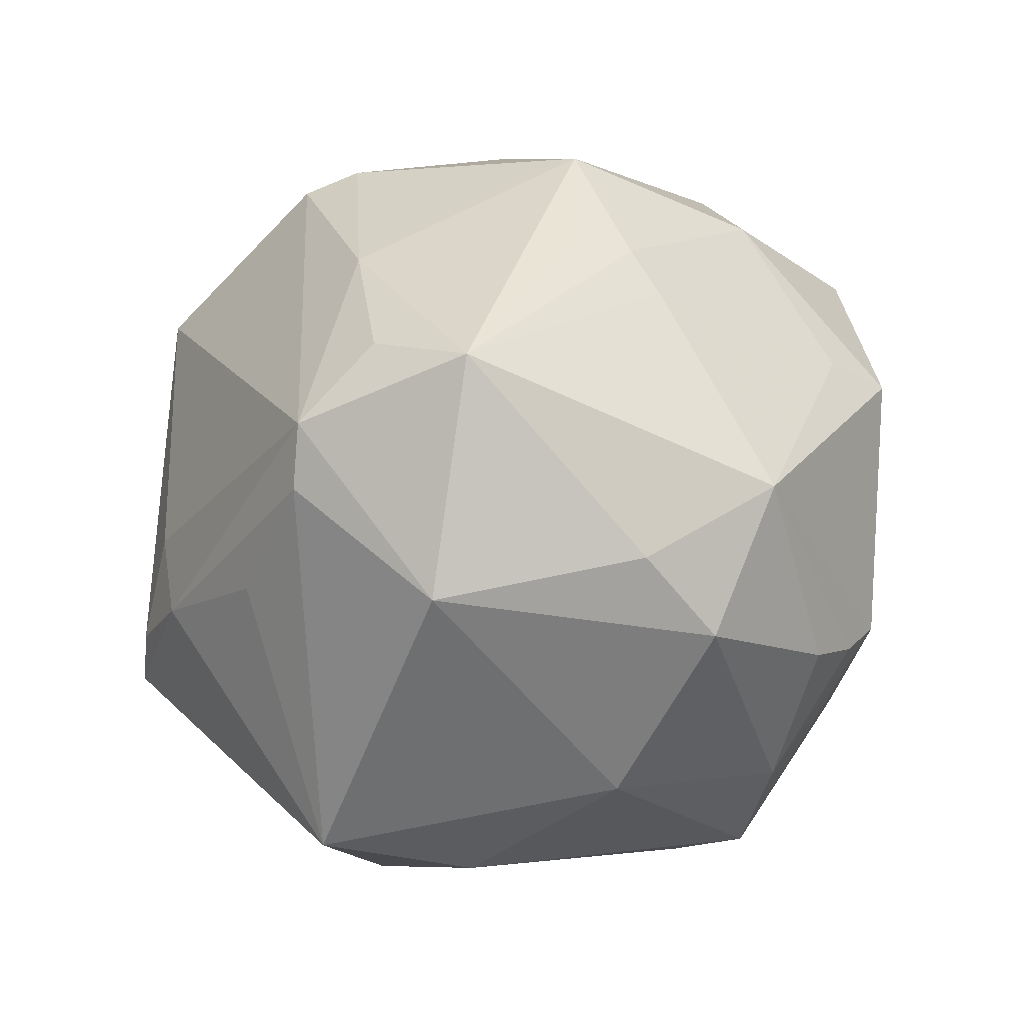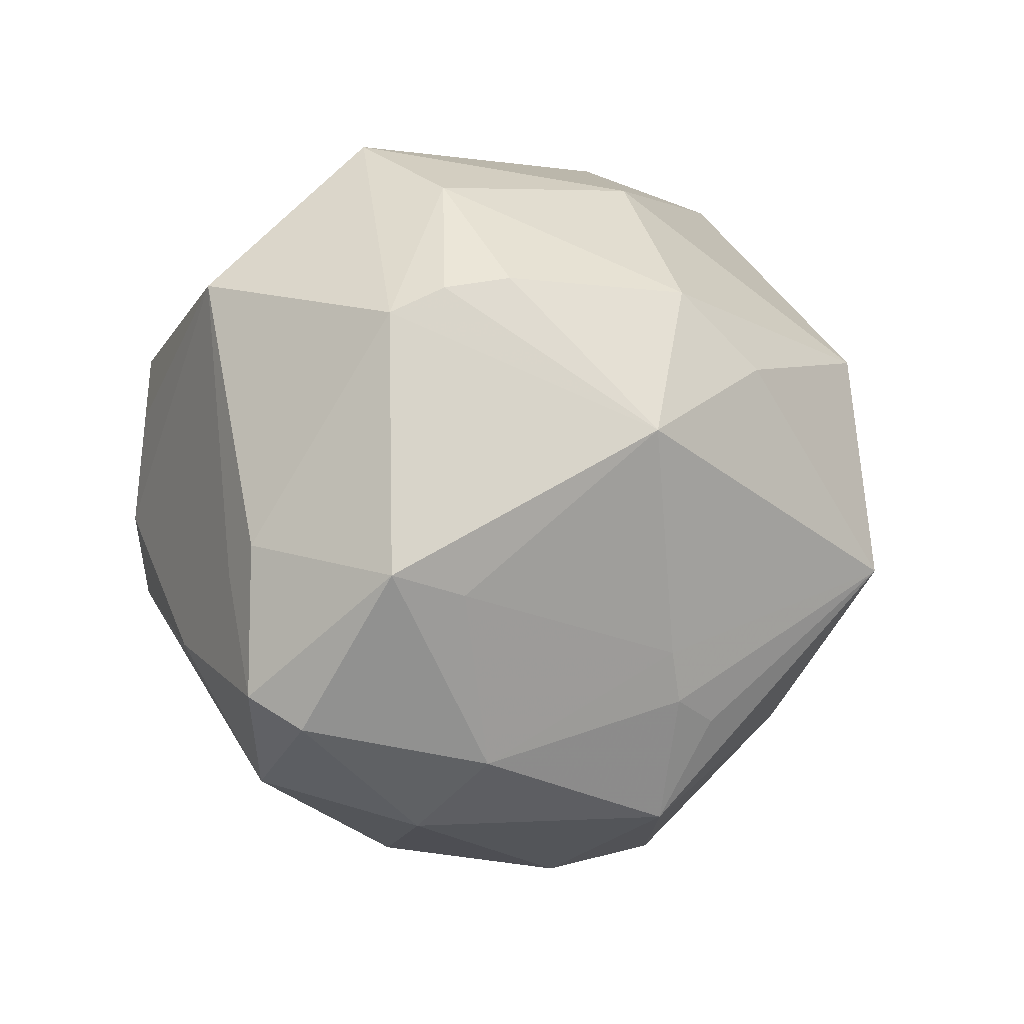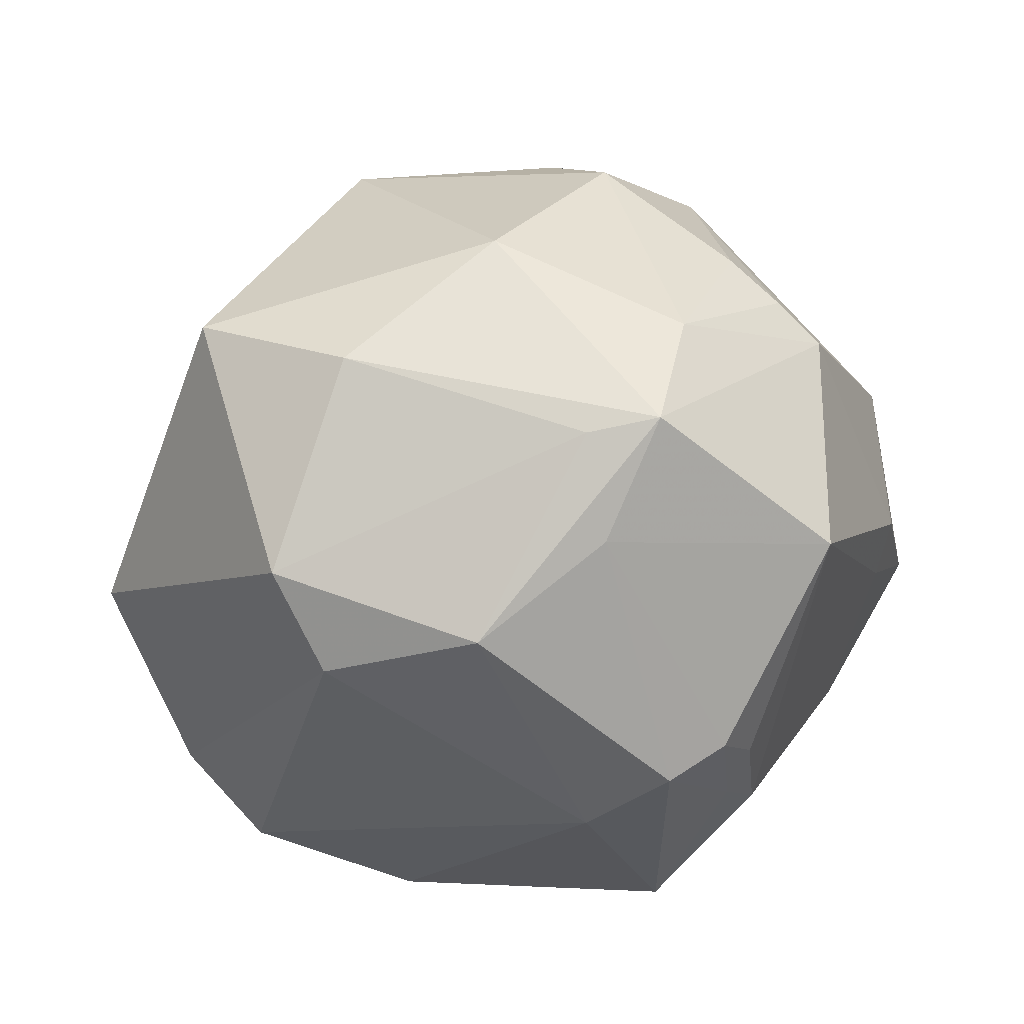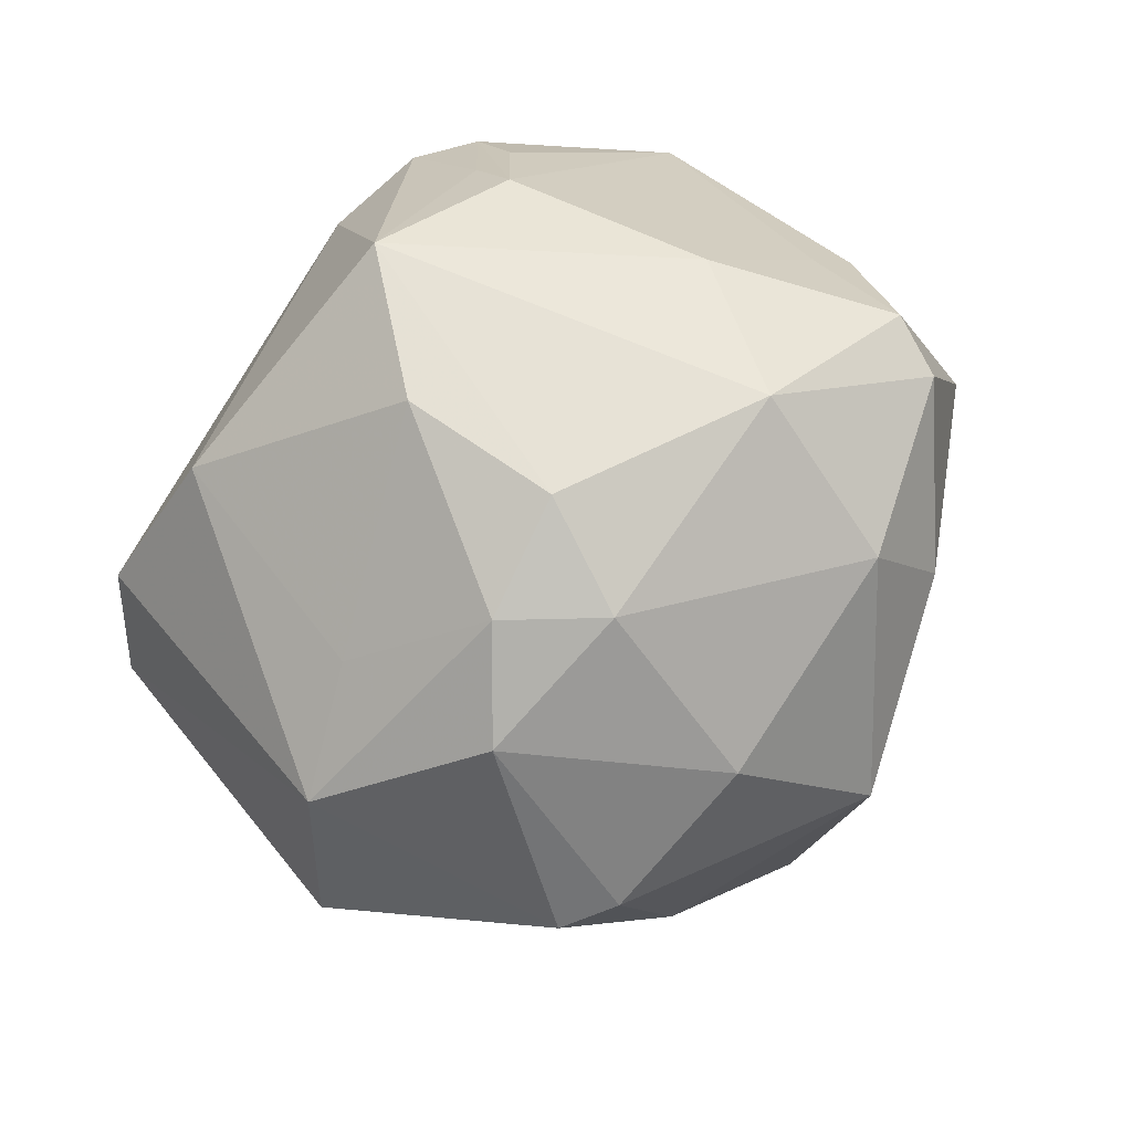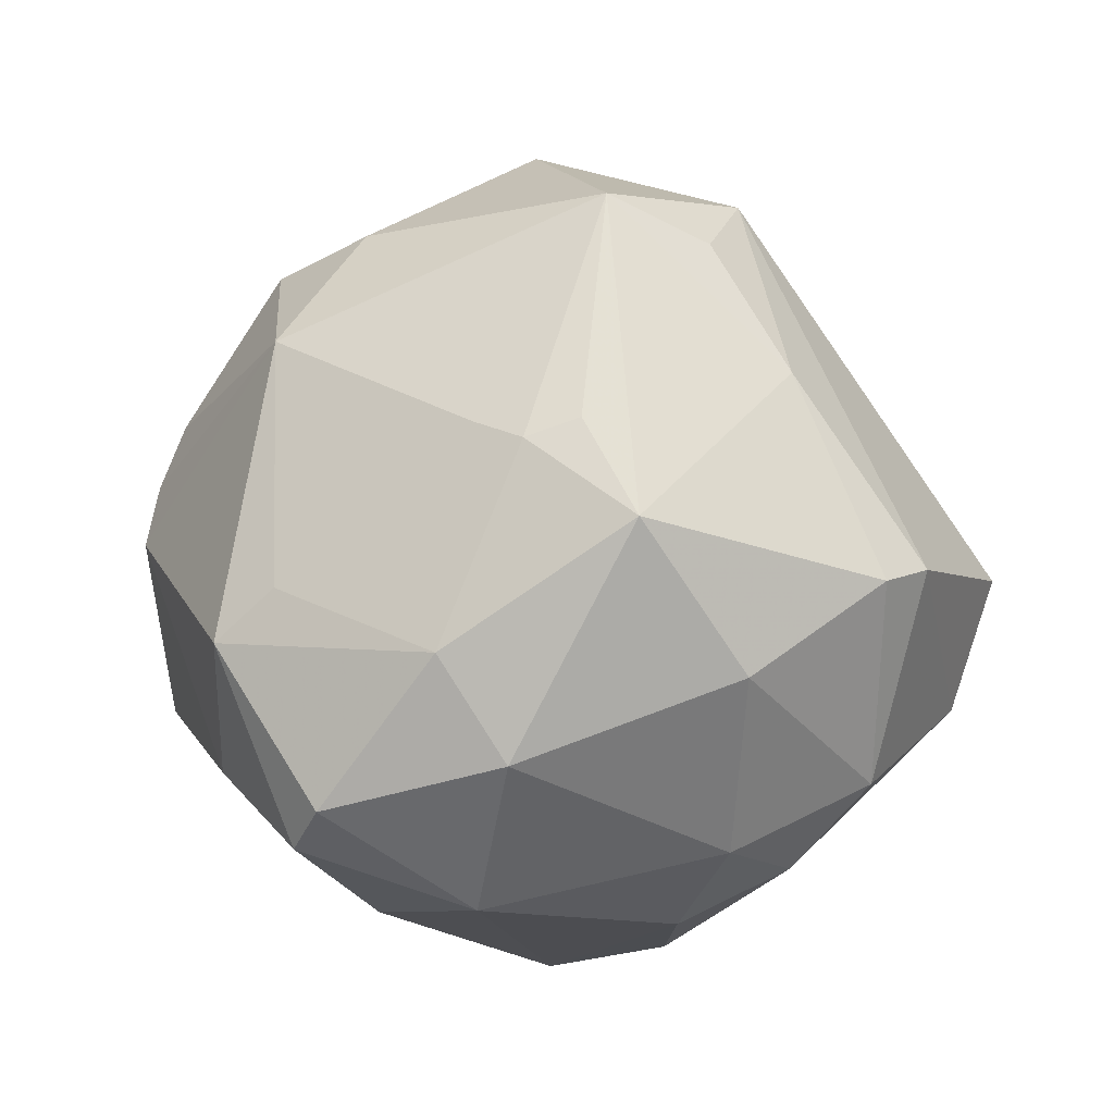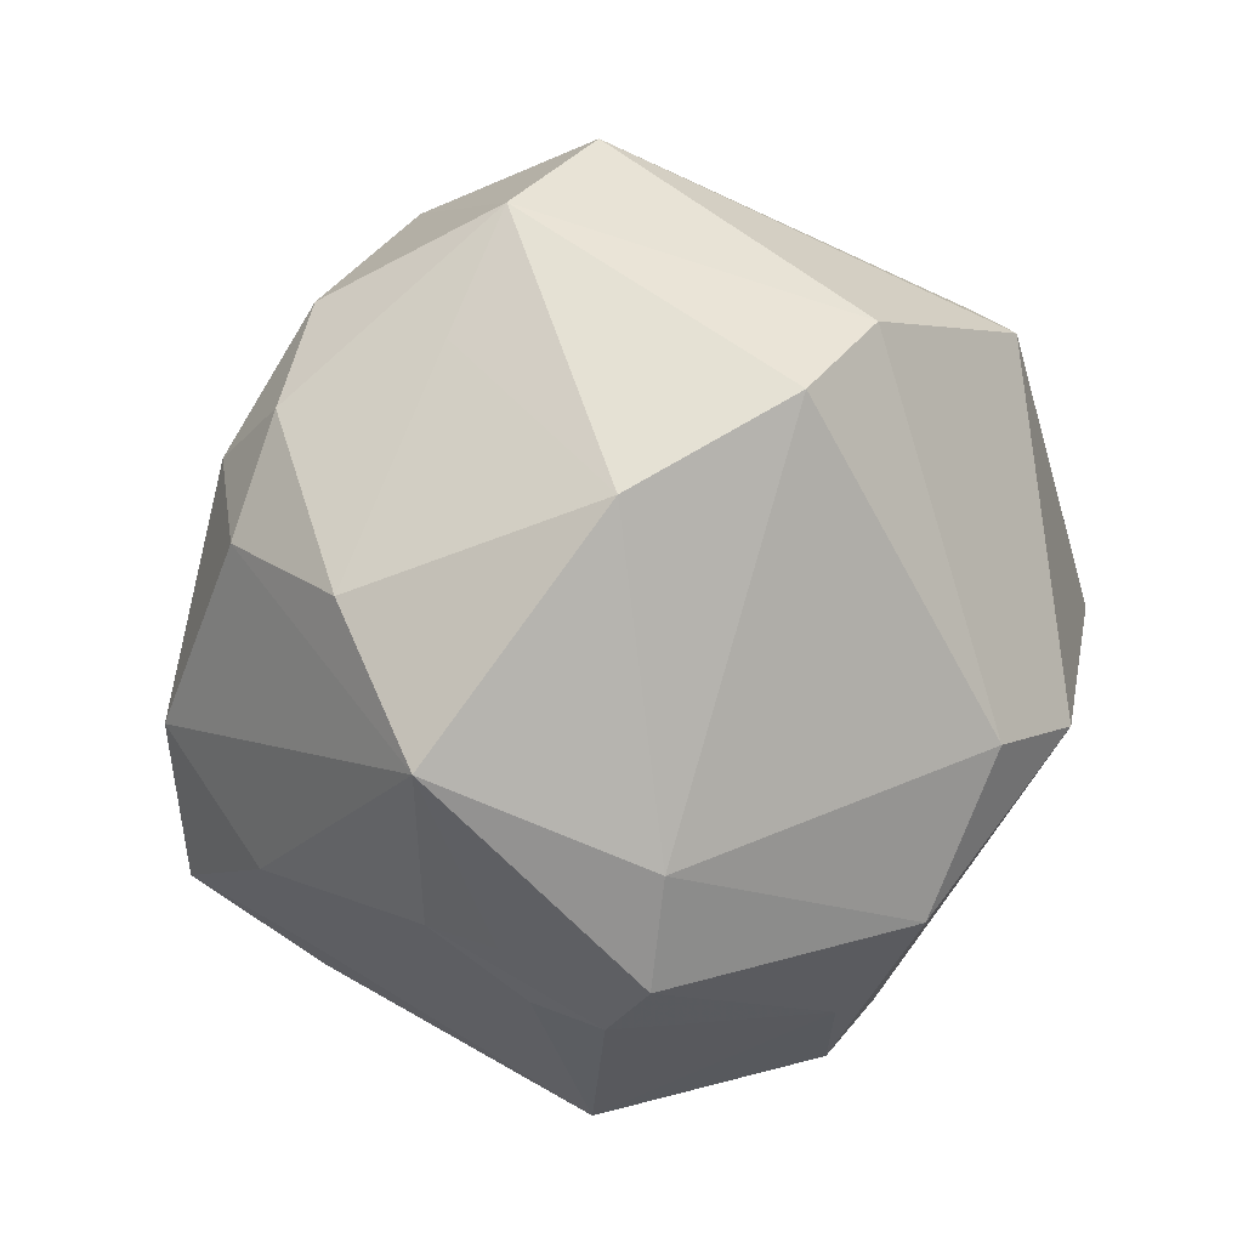
<metadata>
{"format":"obj","ext":"obj","renderer":"f3d","projection":"perspective","resolution":1024,"background":"white","views":[{"elev":70.9,"azim":161.9,"up":"+Z"},{"elev":11.4,"azim":-61.4,"up":"+Y"},{"elev":64.5,"azim":174.8,"up":"+Y"},{"elev":-61.4,"azim":-140.4,"up":"+Y"},{"elev":35.4,"azim":-43.8,"up":"+Z"},{"elev":-73.2,"azim":44.1,"up":"+Z"}]}
</metadata>
<code>
v -0.01037 -0.03164 -0.03844
v 0.004961 -0.004013 0.05563
v 0.03925 0.007126 0.02695
v -0.02349 -0.01096 0.03904
v -0.03585 0.03595 0.01256
v -0.01482 -0.01481 -0.05065
v -0.05303 0.002524 0.01489
v -0.007544 0.05027 -0.0116
v -0.02161 0.04722 0.004192
v 0.0179 0.02194 0.04593
v -0.05534 -0.01818 0.002949
v -0.01529 0.02029 -0.04685
v 0.02694 -0.005464 0.04603
v 0.01392 -0.04089 -0.0213
v -0.02684 0.01383 -0.04131
v -0.0563 -0.0146 -0.004418
v -0.02184 -0.01779 0.03928
v 0.03789 -0.04257 0.001878
v -0.04115 -0.02361 0.02162
v -0.04087 0.03305 0.007541
v -0.01599 -0.04728 -0.008793
v -0.04612 -0.0007587 0.02122
v 0.01487 -0.04928 0.01862
v 0.00734 -0.04916 0.02071
v 0.0215 0.04682 0.003447
v 0.03255 0.03778 -0.02125
v -0.03794 0.0345 -0.02215
v -0.009202 0.0243 0.04391
v 0.04996 0.001945 0.01166
v 0.02735 -0.04588 -0.01172
v 0.01918 -0.02018 -0.0444
v 0.01482 -0.01204 0.04809
v 0.007881 0.03927 -0.0336
v -0.02405 0.006389 -0.04421
v -0.04202 -0.03078 -0.01251
v 0.04842 -0.01128 -0.02607
v 0.04829 -0.00908 0.008681
v -0.02817 -0.0004614 -0.0426
v 0.03961 0.03981 0.01354
v -0.02278 0.02117 -0.04306
v -0.005518 -0.04788 -0.01746
v 0.01247 -0.02828 0.03803
v 0.003624 -0.05231 -0.006457
v -0.01846 -0.04132 -0.02275
v -0.03033 0.03695 0.0189
v -0.02861 0.01886 0.03899
v -0.01662 0.05185 -0.01113
v 0.03935 -0.01355 -0.03747
v -0.0162 -0.02157 0.04132
v -0.0153 0.03451 0.03588
v 0.02719 0.03044 -0.03203
v -0.01377 -0.04691 0.01634
v 0.05703 0.00424 -0.007015
v -0.03978 -0.03404 0.01034
v 0.05485 0.0005773 0.0001775
v -0.05 -0.0009666 -0.01134
v -0.004688 0.0114 -0.04847
v 0.001047 0.04588 0.01944
v -0.04283 -0.01324 -0.02389
v 0.02988 0.001488 0.04253
v -0.008819 0.0439 -0.0236
v -0.01978 -0.0346 0.03572
v -0.05239 0.003977 -0.006177
f 31 48 30
f 30 36 18
f 30 48 36
f 46 2 28
f 18 36 53
f 53 55 18
f 26 39 53
f 18 55 37
f 12 33 57
f 57 48 31
f 31 30 14
f 11 7 16
f 4 2 46
f 4 17 2
f 46 28 50
f 18 37 13
f 23 30 18
f 43 30 23
f 18 13 23
f 23 13 42
f 60 39 10
f 10 28 2
f 10 50 28
f 10 13 60
f 2 13 10
f 10 39 58
f 58 50 10
f 3 39 60
f 26 33 8
f 33 47 8
f 58 39 25
f 25 47 58
f 25 8 47
f 25 39 26
f 26 8 25
f 48 57 51
f 51 57 33
f 51 33 26
f 36 48 51
f 26 53 51
f 51 53 36
f 12 57 6
f 6 57 31
f 20 47 27
f 46 5 20
f 20 7 46
f 19 7 11
f 11 54 19
f 17 4 19
f 15 38 27
f 27 40 15
f 15 40 38
f 12 40 61
f 61 33 12
f 61 47 33
f 27 47 61
f 61 40 27
f 27 38 56
f 63 16 7
f 63 20 27
f 7 20 63
f 27 56 63
f 63 56 16
f 45 5 46
f 46 50 45
f 2 42 32
f 32 13 2
f 42 13 32
f 29 37 55
f 29 13 37
f 60 13 29
f 29 3 60
f 39 3 29
f 55 53 29
f 29 53 39
f 52 21 43
f 52 54 21
f 38 40 34
f 34 6 38
f 34 40 12
f 12 6 34
f 11 16 35
f 35 54 11
f 21 54 35
f 46 7 22
f 7 19 22
f 22 4 46
f 22 19 4
f 59 56 38
f 16 56 59
f 38 6 59
f 59 35 16
f 6 35 59
f 5 45 9
f 9 20 5
f 47 20 9
f 58 47 9
f 9 45 50
f 9 50 58
f 43 23 24
f 24 52 43
f 24 23 42
f 41 30 43
f 41 14 30
f 43 21 41
f 2 17 49
f 44 35 6
f 21 35 44
f 44 41 21
f 1 44 6
f 41 44 1
f 1 6 31
f 31 14 1
f 14 41 1
f 52 24 62
f 62 19 54
f 54 52 62
f 17 19 62
f 62 49 17
f 62 24 42
f 62 42 2
f 2 49 62

</code>
